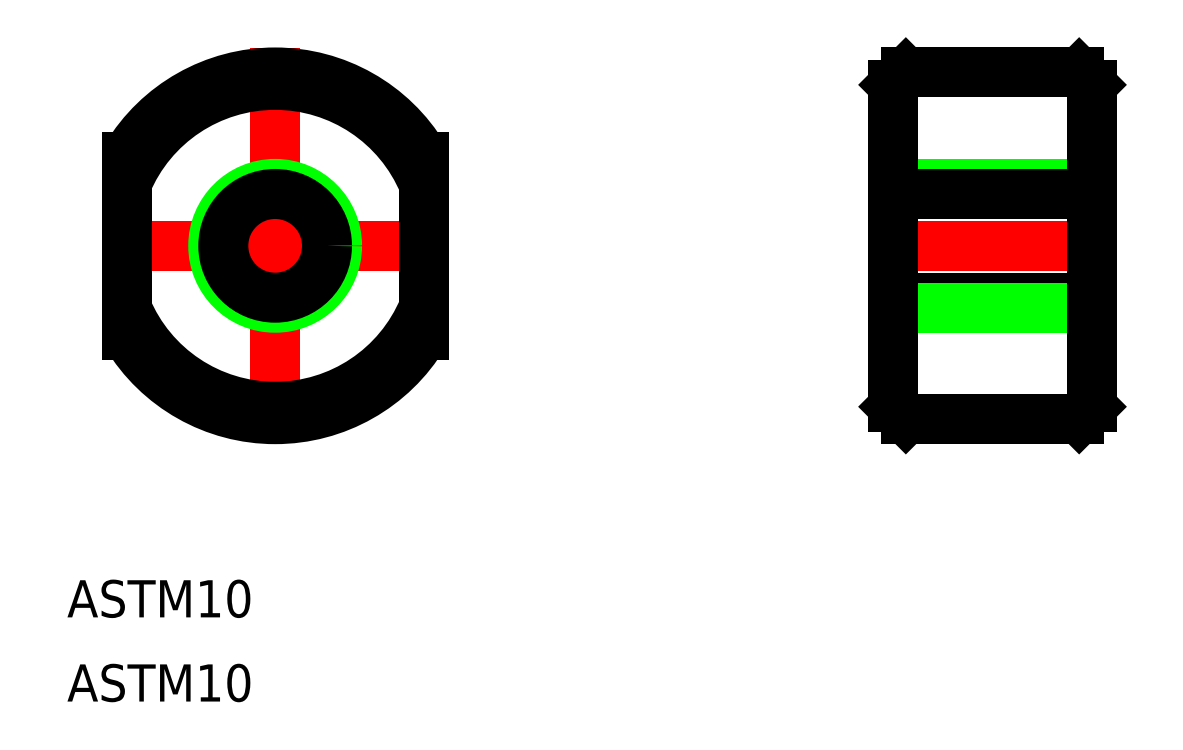
<metadata>
{"format":"dxf","ext":"dxf","renderer":"ezdxf+matplotlib","layout":"modelspace","background":"white","min_lineweight":24,"dpi":150}
</metadata>
<code>
0
SECTION
2
ENTITIES
0
LINE
8
CENTER
10
-14
20
7.1e-15
30
0
11
14
21
7.1e-15
31
0
0
LINE
8
CENTER
10
0
20
16
30
0
11
0
21
-16
31
0
0
ARC
8
0
10
0
20
7.1e-15
30
0
40
14
50
211
51
329
0
LINE
8
0
10
-12
20
7.211
30
0
11
-12
21
-7.211
31
0
0
LINE
8
0
10
12
20
7.211
30
0
11
12
21
-7.211
31
0
0
ARC
8
0
10
0
20
7.1e-15
30
0
40
14
50
31
51
149
0
CIRCLE
8
0
10
0
20
7.1e-15
30
0
40
5
0
CIRCLE
8
0
10
0
20
7.1e-15
30
0
40
4.188
0
LINE
8
0
10
64.94
20
14
30
0
11
50.94
21
14
31
0
0
LINE
8
0
10
65.94
20
5
30
0
11
49.94
21
5
31
0
0
LINE
8
0
10
65.94
20
4.188
30
0
11
49.94
21
4.188
31
0
0
LINE
8
CENTER
10
67.94
20
7.1e-15
30
0
11
47.94
21
7.1e-15
31
0
0
LINE
8
0
10
65.94
20
-4.188
30
0
11
49.94
21
-4.188
31
0
0
LINE
8
0
10
65.94
20
-5
30
0
11
49.94
21
-5
31
0
0
LINE
8
0
10
64.94
20
-14
30
0
11
50.94
21
-14
31
0
0
LINE
8
0
10
49.94
20
13
30
0
11
49.94
21
-13
31
0
0
LINE
8
0
10
65.94
20
13
30
0
11
65.94
21
-13
31
0
0
LINE
8
0
10
49.94
20
13
30
0
11
50.94
21
14
31
0
0
LINE
8
0
10
64.94
20
14
30
0
11
65.94
21
13
31
0
0
LINE
8
0
10
65.94
20
-13
30
0
11
64.94
21
-14
31
0
0
LINE
8
0
10
49.94
20
-13
30
0
11
50.94
21
-14
31
0
0
INSERT
8
0
2
*U2
10
0
20
0
30
0
0
INSERT
8
0
2
*U3
10
0
20
0
30
0
0
ARC
8
0
10
0
20
7.1e-15
30
0
40
13
50
22.62
51
157.4
0
ARC
8
0
10
0
20
7.1e-15
30
0
40
13
50
202.6
51
337.4
0
ENDSEC
0
EOF

</code>
